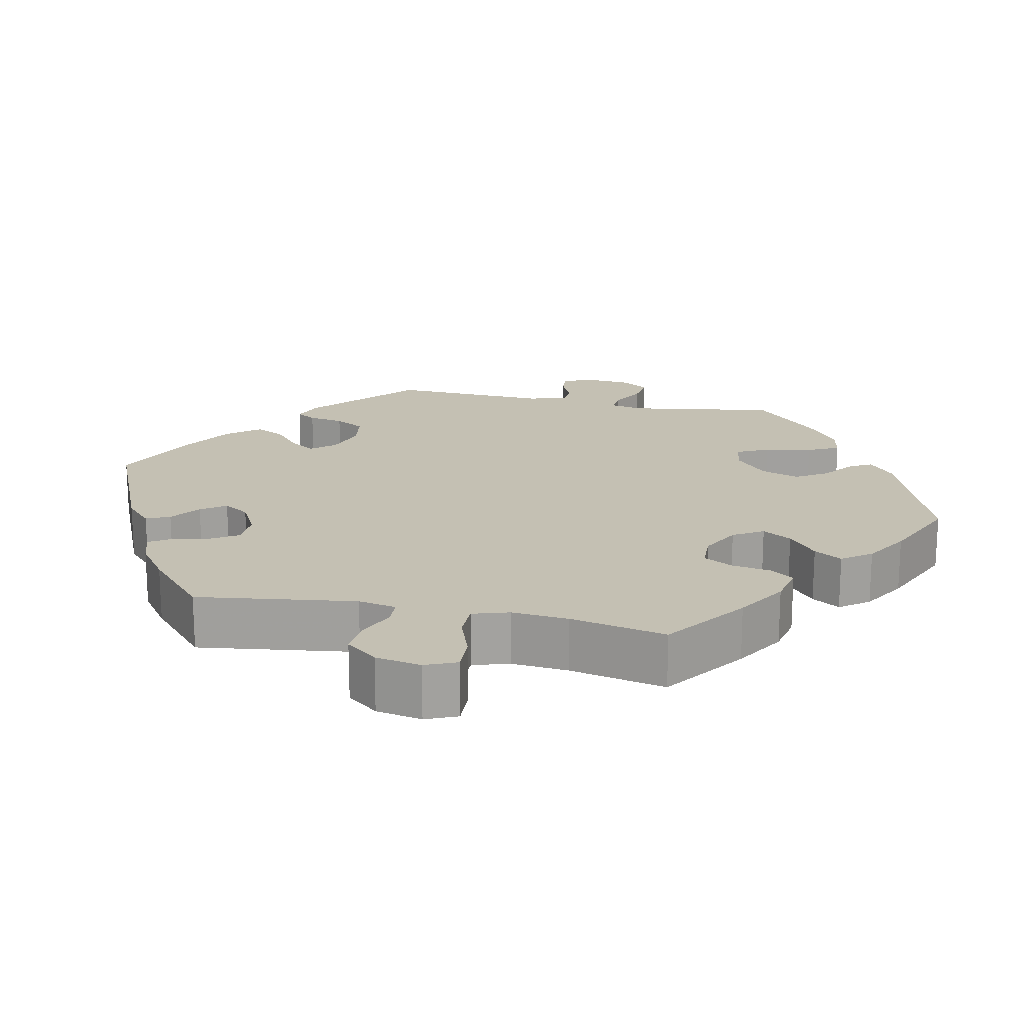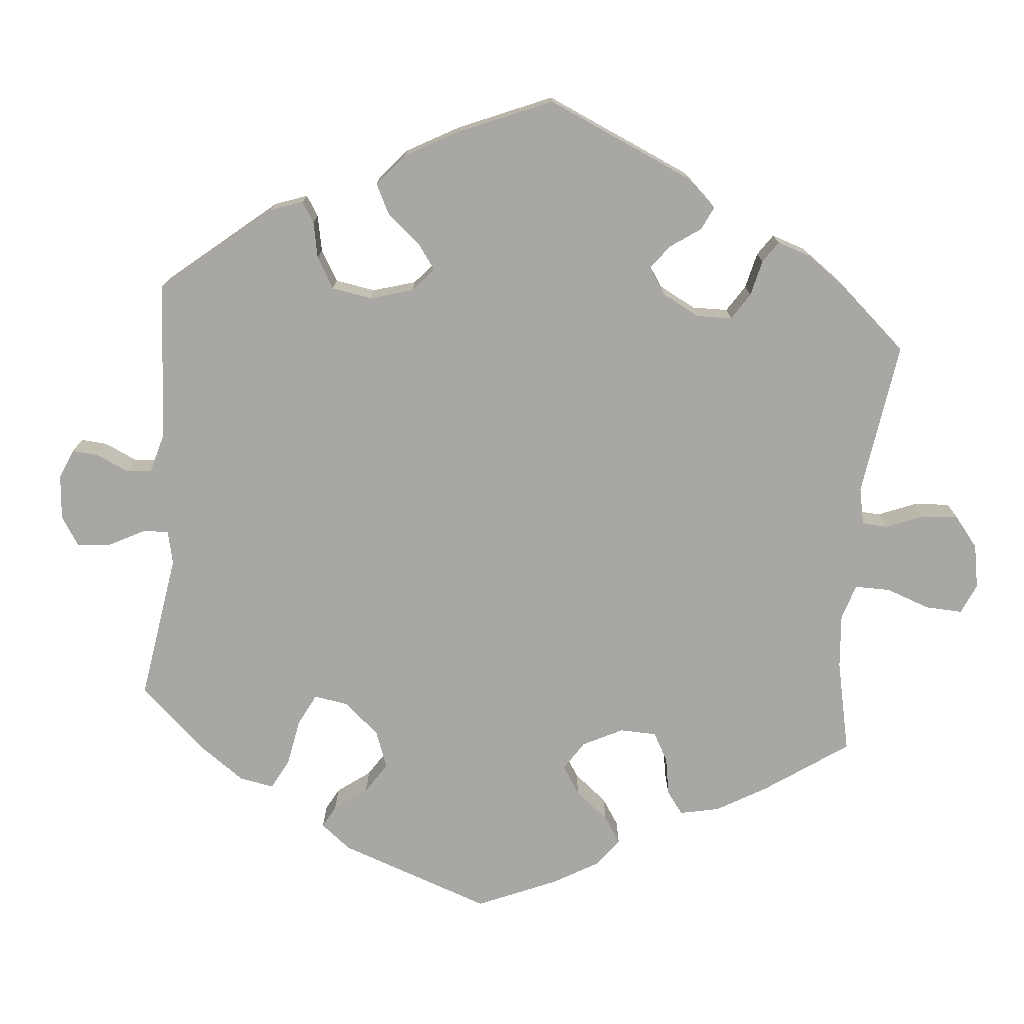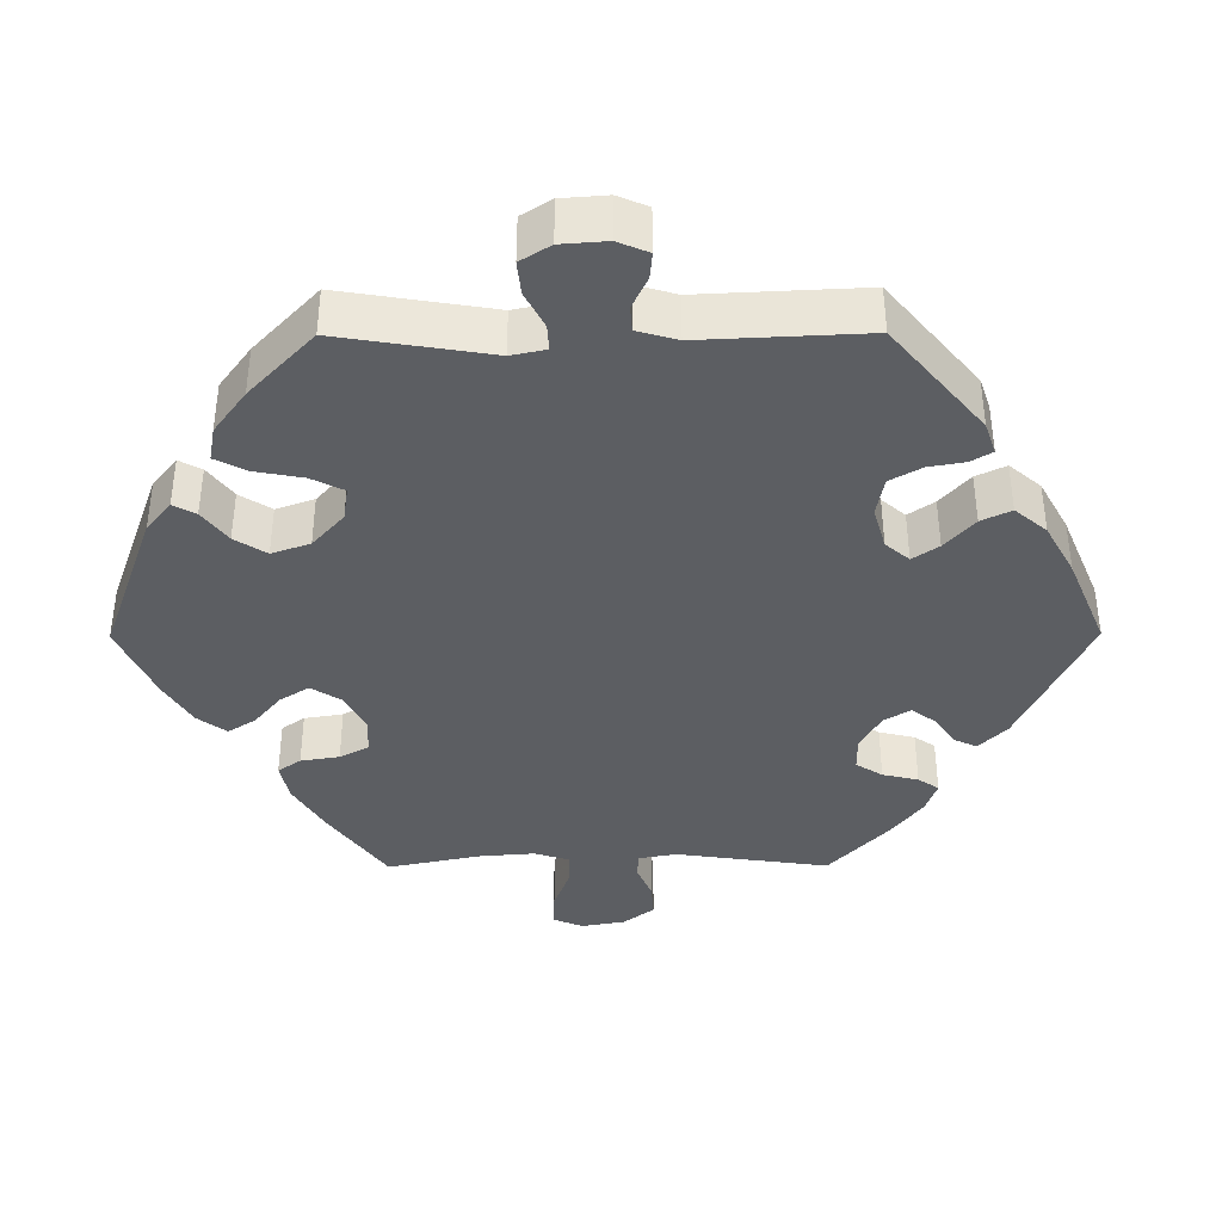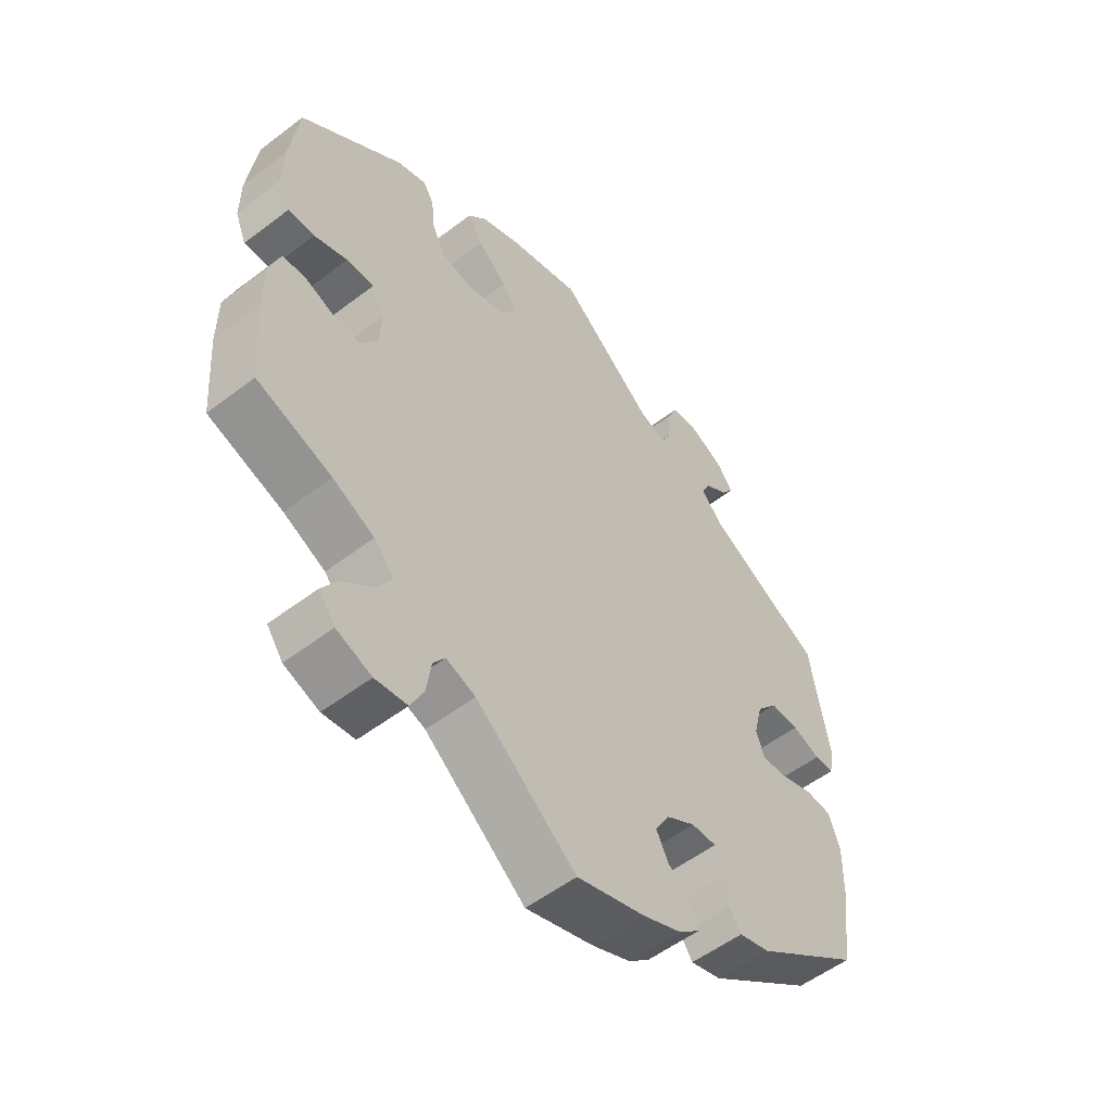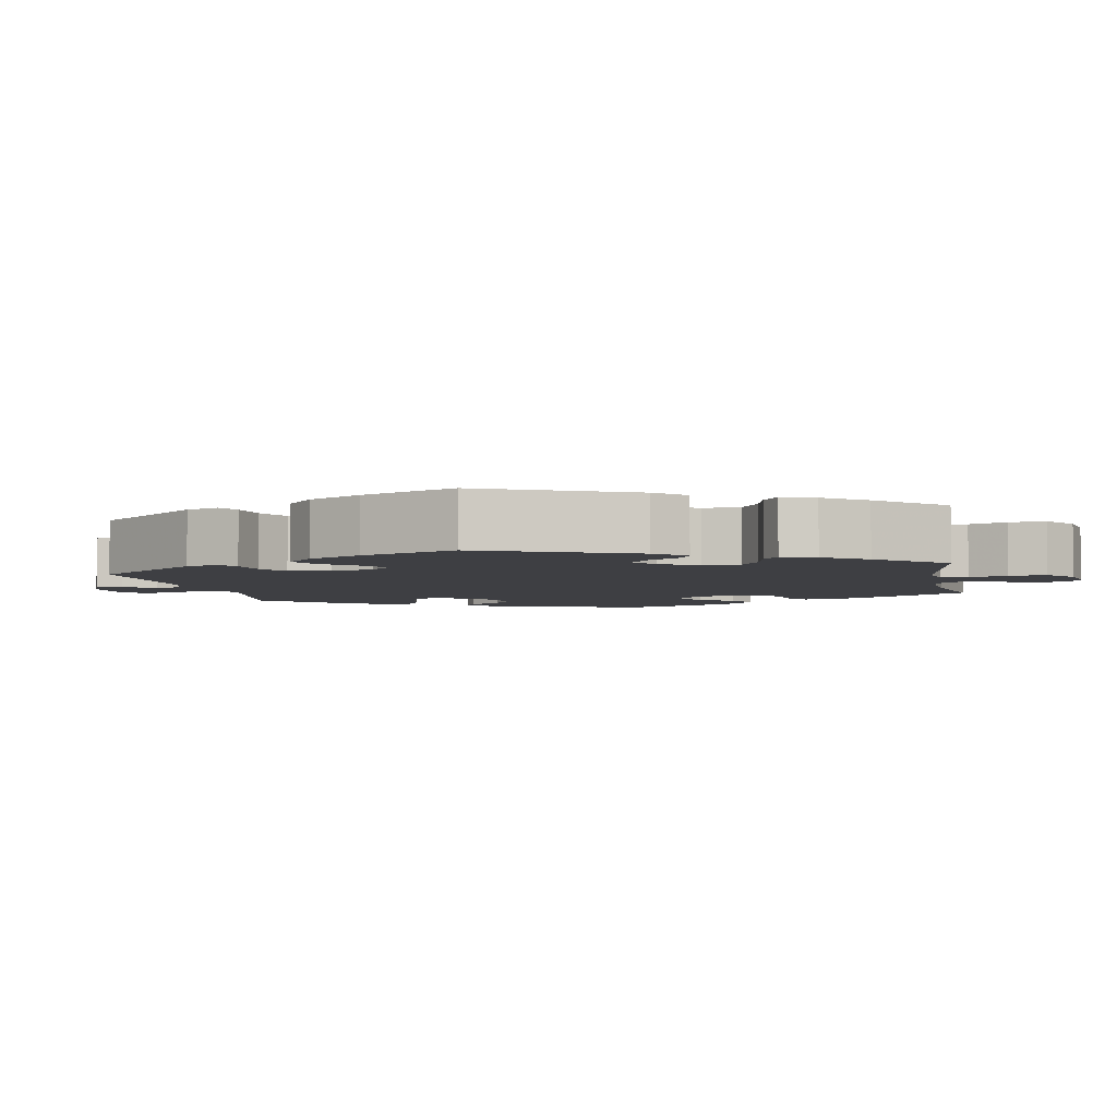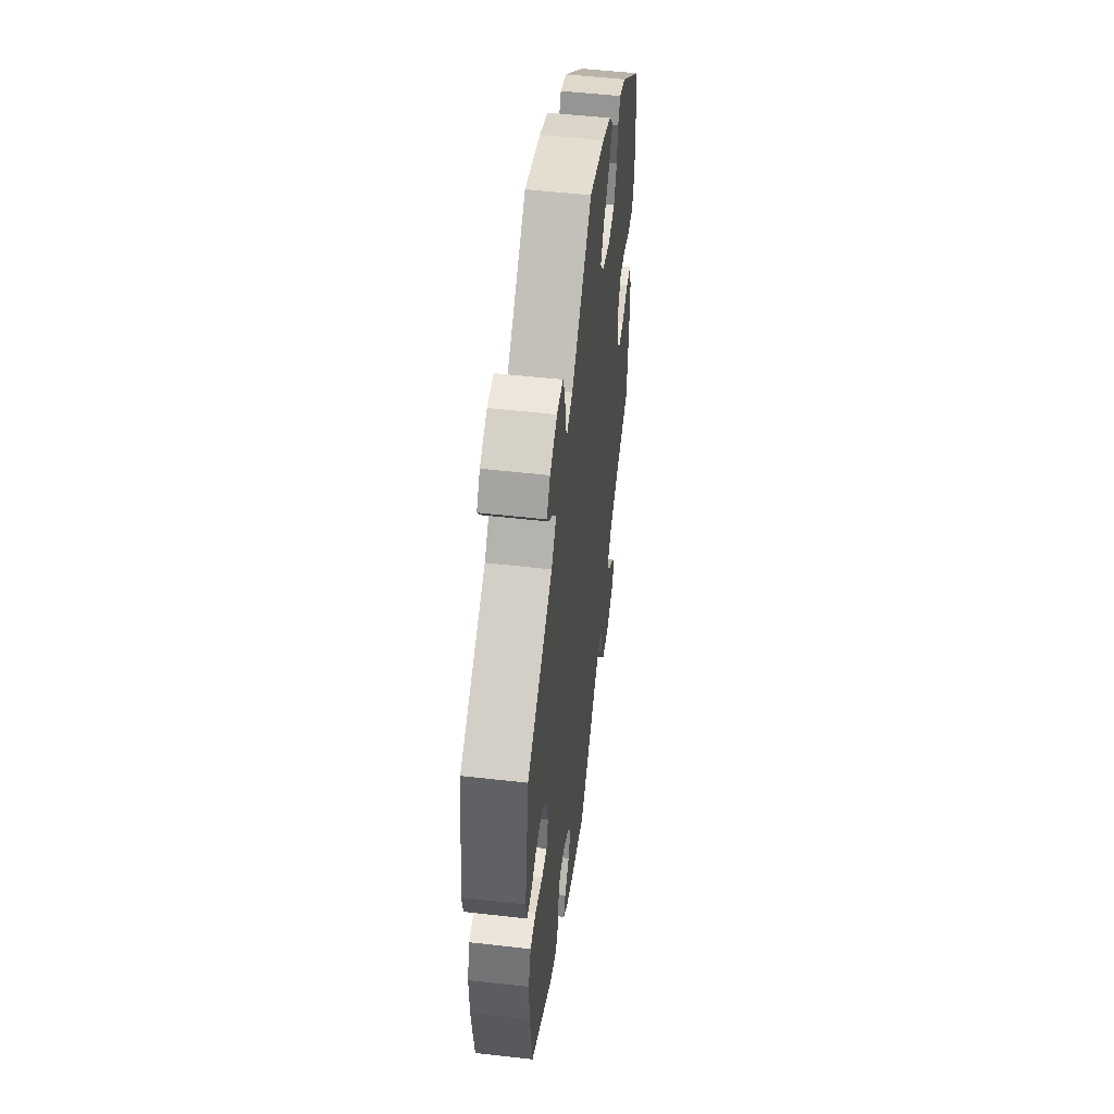
<metadata>
{"format":"obj","ext":"obj","renderer":"f3d","projection":"perspective","resolution":1024,"background":"white","views":[{"elev":18.0,"azim":-137.5,"up":"+Y"},{"elev":-74.6,"azim":115.1,"up":"+Y"},{"elev":-38.1,"azim":30.3,"up":"+Y"},{"elev":-54.8,"azim":-51.2,"up":"+Z"},{"elev":-4.2,"azim":131.0,"up":"+Y"},{"elev":52.5,"azim":97.0,"up":"+Z"}]}
</metadata>
<code>
v 0.218 0.07 -0.521
v 0.226 0.07 0.561
v -0.314 0.07 0.474
v -0.324 0.07 -0.607
v -0.41 0.07 -0.549
v 0.315 0.07 0.484
v -0.24 0.07 -0.499
v 0.146 0.07 -0.415
v 0.303 0.07 -0.457
v -0.385 0.07 0.096
v -0.147 0.07 0.432
v -0.248 0.07 -0.554
v -0.191 0.07 0.553
v 0.356 0.07 -0.441
v 0.203 0.07 -0.489
v 0.207 0.07 0.473
v -0.411 0.07 -0.351
v -0.552 0.07 0.117
v 0.537 0.07 0.31
v 0.43 0.07 0.088
v 0.166 0.07 -0.454
v 0.569 0.07 0.118
v 0.393 0.07 -0.056
v -0.341 0.07 -0.384
v -0.29 0.07 0.388
v -0.307 0.07 -0.422
v -0.394 0.07 -0.052
v 0 0.07 0.62
v -0.363 0.07 0.053
v -0.123 0.07 0.583
v -0.12 0.07 0.39
v 0.555 0.07 -0.172
v -0.212 0.07 0.332
v 0.394 0.07 0.045
v -0.552 0.07 0.189
v -0.533 0.07 0.071
v 0.116 0.07 -0.582
v -0.537 0.07 -0.31
v 0.279 0.07 -0.377
v -0.382 0.07 -0.506
v 0.527 0.07 0.071
v 0.376 0.07 0.542
v 0.349 0.07 0.578
v 0.557 0.07 -0.089
v 0.293 0.07 0.605
v 0.537 0.07 -0.31
v -0.22 0.07 -0.469
v 0.17 0.07 -0.372
v -0.296 0.07 0.444
v -0.17 0.07 -0.486
v -0.537 0.07 0.31
v -0.491 0.07 -0.032
v 0.538 0.07 -0.035
v 0.161 0.07 0.488
v -0.548 0.07 -0.172
v 0.283 0.07 -0.428
v 0.479 0.07 0.088
v -0.44 0.07 -0.051
v 0.245 0.07 0.603
v -0.27 0.07 -0.599
v 0.436 0.07 -0.052
v -0.197 0.07 0.475
v -0.432 0.07 0.094
v 0.263 0.07 -0.339
v 0.493 0.07 -0.032
v -0.332 0.07 -0.464
v -0.53 0.07 -0.036
v -0 0.07 -0.62
v 0.355 0.07 0.512
v 0.56 0.07 0.072
v 0.182 0.07 -0.553
v -0.223 0.07 0.516
v -0.267 0.07 0.342
v -0.15 0.07 0.353
v -0.488 0.07 0.073
v 0.339 0.07 0.412
v 0.379 0.07 -0.015
v -0.364 0.07 0.455
v -0.383 0.07 -0.586
v 0.223 0.07 0.505
v 0.22 0.07 -0.341
v 0.3 0.07 0.453
v -0.367 0.07 -0.009
v -0.548 0.07 -0.09
v 0.218 -0 -0.521
v 0.226 -0 0.561
v -0.314 -0 0.474
v -0.324 -0 -0.607
v -0.41 -0 -0.549
v 0.315 -0 0.484
v -0.24 -0 -0.499
v 0.146 -0 -0.415
v 0.303 -0 -0.457
v -0.385 -0 0.096
v -0.147 -0 0.432
v -0.248 -0 -0.554
v -0.191 -0 0.553
v 0.356 -0 -0.441
v 0.203 -0 -0.489
v 0.207 -0 0.473
v -0.411 -0 -0.351
v -0.552 -0 0.117
v 0.537 -0 0.31
v 0.43 -0 0.088
v 0.166 -0 -0.454
v 0.569 -0 0.118
v 0.393 -0 -0.056
v -0.341 -0 -0.384
v -0.29 -0 0.388
v -0.307 -0 -0.422
v -0.394 -0 -0.052
v 0 -0 0.62
v -0.363 -0 0.053
v -0.123 -0 0.583
v -0.12 -0 0.39
v 0.555 -0 -0.172
v -0.212 -0 0.332
v 0.394 -0 0.045
v -0.552 -0 0.189
v -0.533 -0 0.071
v 0.116 -0 -0.582
v -0.537 -0 -0.31
v 0.279 -0 -0.377
v -0.382 -0 -0.506
v 0.527 -0 0.071
v 0.376 -0 0.542
v 0.349 -0 0.578
v 0.557 -0 -0.089
v 0.293 -0 0.605
v 0.537 -0 -0.31
v -0.22 -0 -0.469
v 0.17 -0 -0.372
v -0.296 -0 0.444
v -0.17 -0 -0.486
v -0.537 -0 0.31
v -0.491 -0 -0.032
v 0.538 -0 -0.035
v 0.161 -0 0.488
v -0.548 -0 -0.172
v 0.283 -0 -0.428
v 0.479 -0 0.088
v -0.44 -0 -0.051
v 0.245 -0 0.603
v -0.27 -0 -0.599
v 0.436 -0 -0.052
v -0.197 -0 0.475
v -0.432 -0 0.094
v 0.263 -0 -0.339
v 0.493 -0 -0.032
v -0.332 -0 -0.464
v -0.53 -0 -0.036
v -0 -0 -0.62
v 0.355 -0 0.512
v 0.56 -0 0.072
v 0.182 -0 -0.553
v -0.223 -0 0.516
v -0.267 -0 0.342
v -0.15 -0 0.353
v -0.488 -0 0.073
v 0.339 -0 0.412
v 0.379 -0 -0.015
v -0.364 -0 0.455
v -0.383 -0 -0.586
v 0.223 -0 0.505
v 0.22 -0 -0.341
v 0.3 -0 0.453
v -0.367 -0 -0.009
v -0.548 -0 -0.09
f 63 75 36 18
f 10 63 18 35
f 84 67 52 58
f 84 58 27
f 17 38 55 84
f 24 17 84 27
f 26 24 27 83
f 79 5 40 66
f 79 66 26
f 4 79 26
f 7 12 60 4
f 47 7 4 26
f 50 47 26 83
f 21 15 1 71
f 8 21 71 37
f 14 9 56 39
f 14 39 64
f 46 14 64
f 32 46 64 81
f 61 65 53 44
f 23 61 44 32
f 22 70 41 57
f 76 19 22 57
f 82 76 57 20
f 43 42 69 6
f 43 6 82
f 45 43 82
f 80 2 59 45
f 16 80 45 82
f 13 30 28 54
f 13 54 16
f 11 62 72 13
f 31 11 13 16
f 74 31 16 82
f 78 3 49 25
f 78 25 73
f 10 35 51 78
f 68 50 83 29
f 8 37 68 29
f 48 8 29 10
f 81 48 10 78
f 23 32 81
f 77 23 81
f 34 77 81
f 74 82 20 34
f 33 74 34 81
f 73 33 81
f 78 73 81
f 102 120 159 147
f 119 102 147 94
f 142 136 151 168
f 111 142 168
f 168 139 122 101
f 111 168 101 108
f 167 111 108 110
f 150 124 89 163
f 110 150 163
f 110 163 88
f 88 144 96 91
f 110 88 91 131
f 167 110 131 134
f 155 85 99 105
f 121 155 105 92
f 123 140 93 98
f 148 123 98
f 148 98 130
f 165 148 130 116
f 128 137 149 145
f 116 128 145 107
f 141 125 154 106
f 141 106 103 160
f 104 141 160 166
f 90 153 126 127
f 166 90 127
f 166 127 129
f 129 143 86 164
f 166 129 164 100
f 138 112 114 97
f 100 138 97
f 97 156 146 95
f 100 97 95 115
f 166 100 115 158
f 109 133 87 162
f 157 109 162
f 162 135 119 94
f 113 167 134 152
f 113 152 121 92
f 94 113 92 132
f 162 94 132 165
f 165 116 107
f 165 107 161
f 165 161 118
f 118 104 166 158
f 165 118 158 117
f 165 117 157
f 165 157 162
f 78 162 87 3
f 3 87 133 49
f 49 133 109 25
f 25 109 157 73
f 73 157 117 33
f 33 117 158 74
f 74 158 115 31
f 31 115 95 11
f 11 95 146 62
f 62 146 156 72
f 72 156 97 13
f 13 97 114 30
f 30 114 112 28
f 28 112 138 54
f 54 138 100 16
f 16 100 164 80
f 80 164 86 2
f 2 86 143 59
f 59 143 129 45
f 45 129 127 43
f 43 127 126 42
f 42 126 153 69
f 69 153 90 6
f 6 90 166 82
f 82 166 160 76
f 76 160 103 19
f 19 103 106 22
f 22 106 154 70
f 70 154 125 41
f 41 125 141 57
f 57 141 104 20
f 20 104 118 34
f 34 118 161 77
f 77 161 107 23
f 23 107 145 61
f 61 145 149 65
f 65 149 137 53
f 53 137 128 44
f 44 128 116 32
f 32 116 130 46
f 46 130 98 14
f 14 98 93 9
f 9 93 140 56
f 56 140 123 39
f 39 123 148 64
f 64 148 165 81
f 81 165 132 48
f 48 132 92 8
f 8 92 105 21
f 21 105 99 15
f 15 99 85 1
f 1 85 155 71
f 71 155 121 37
f 37 121 152 68
f 68 152 134 50
f 50 134 131 47
f 47 131 91 7
f 7 91 96 12
f 12 96 144 60
f 60 144 88 4
f 4 88 163 79
f 79 163 89 5
f 5 89 124 40
f 40 124 150 66
f 66 150 110 26
f 26 110 108 24
f 24 108 101 17
f 17 101 122 38
f 38 122 139 55
f 55 139 168 84
f 84 168 151 67
f 67 151 136 52
f 52 136 142 58
f 58 142 111 27
f 27 111 167 83
f 83 167 113 29
f 29 113 94 10
f 10 94 147 63
f 63 147 159 75
f 75 159 120 36
f 36 120 102 18
f 18 102 119 35
f 35 119 135 51
f 51 135 162 78

</code>
